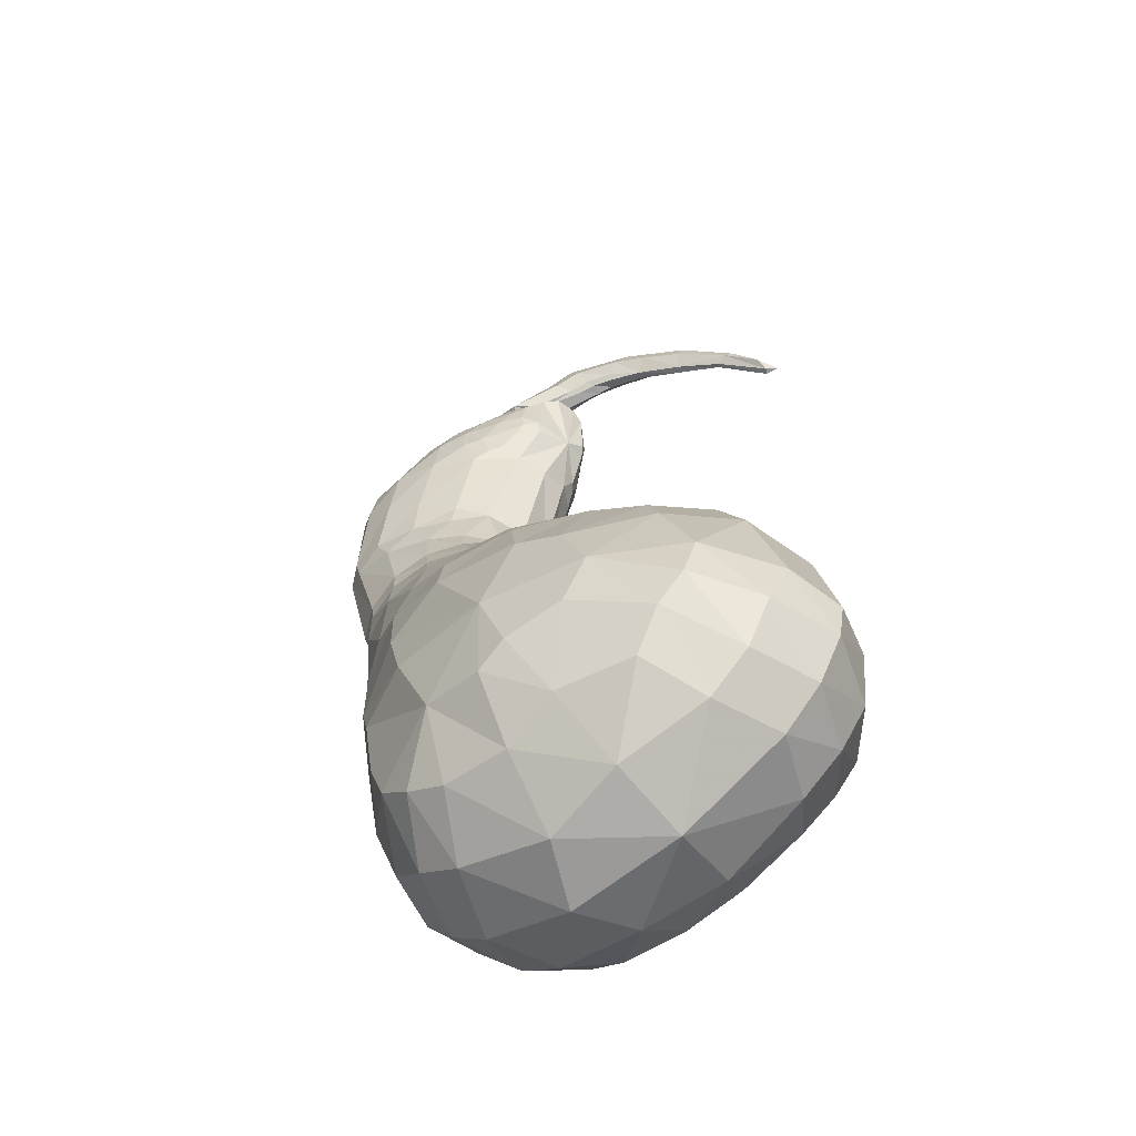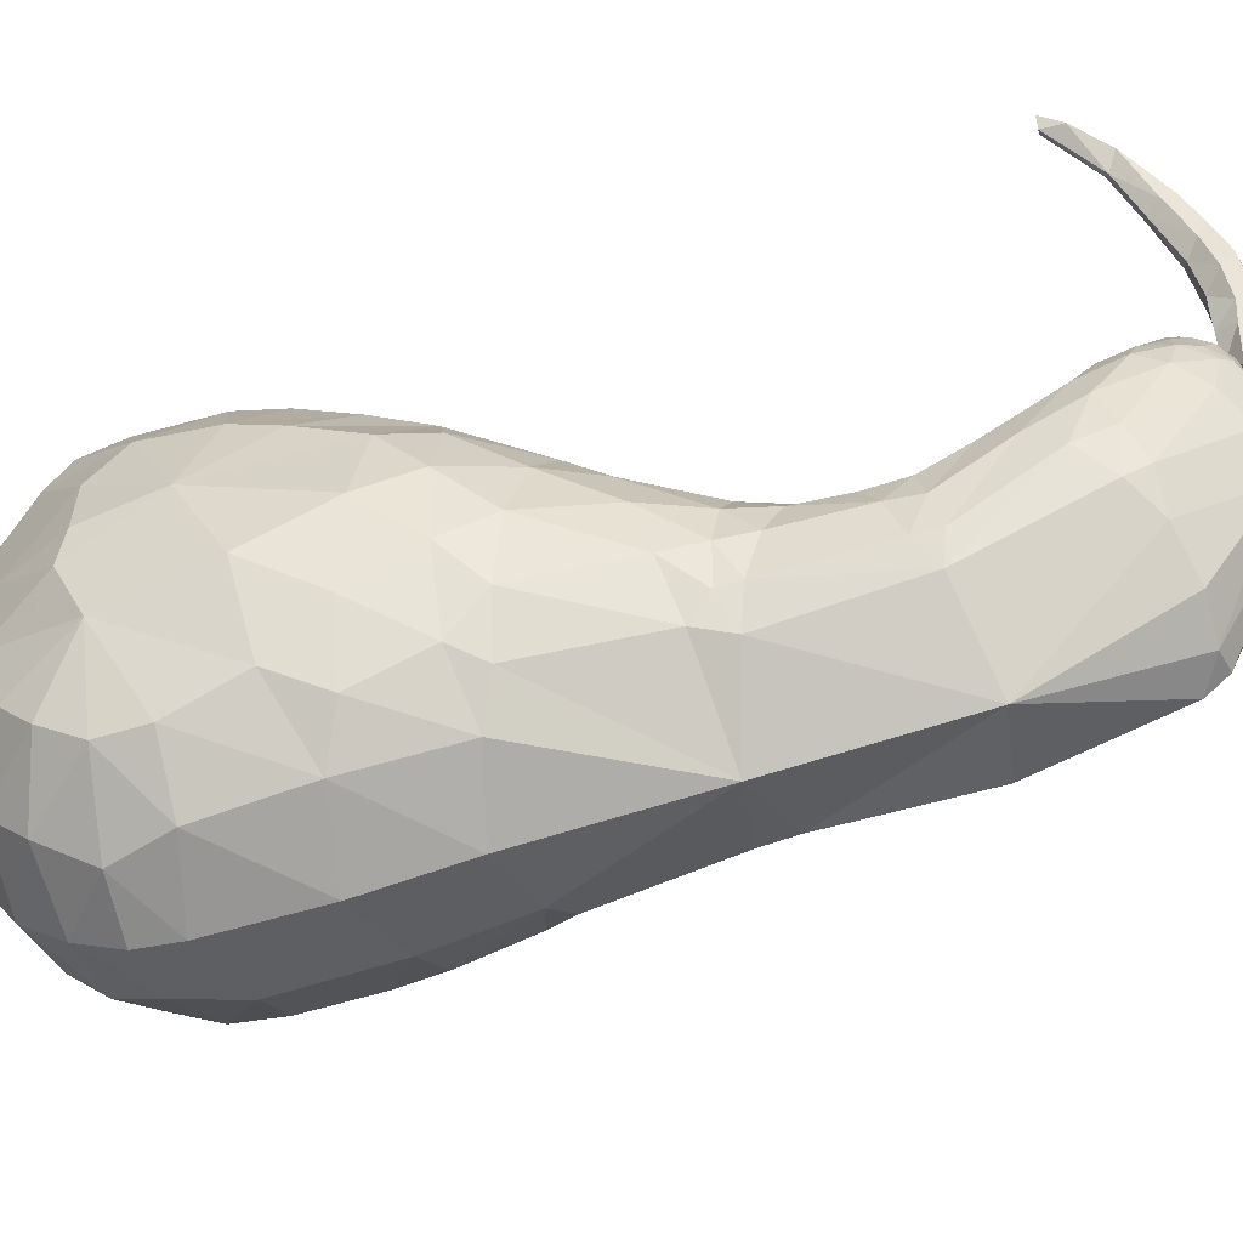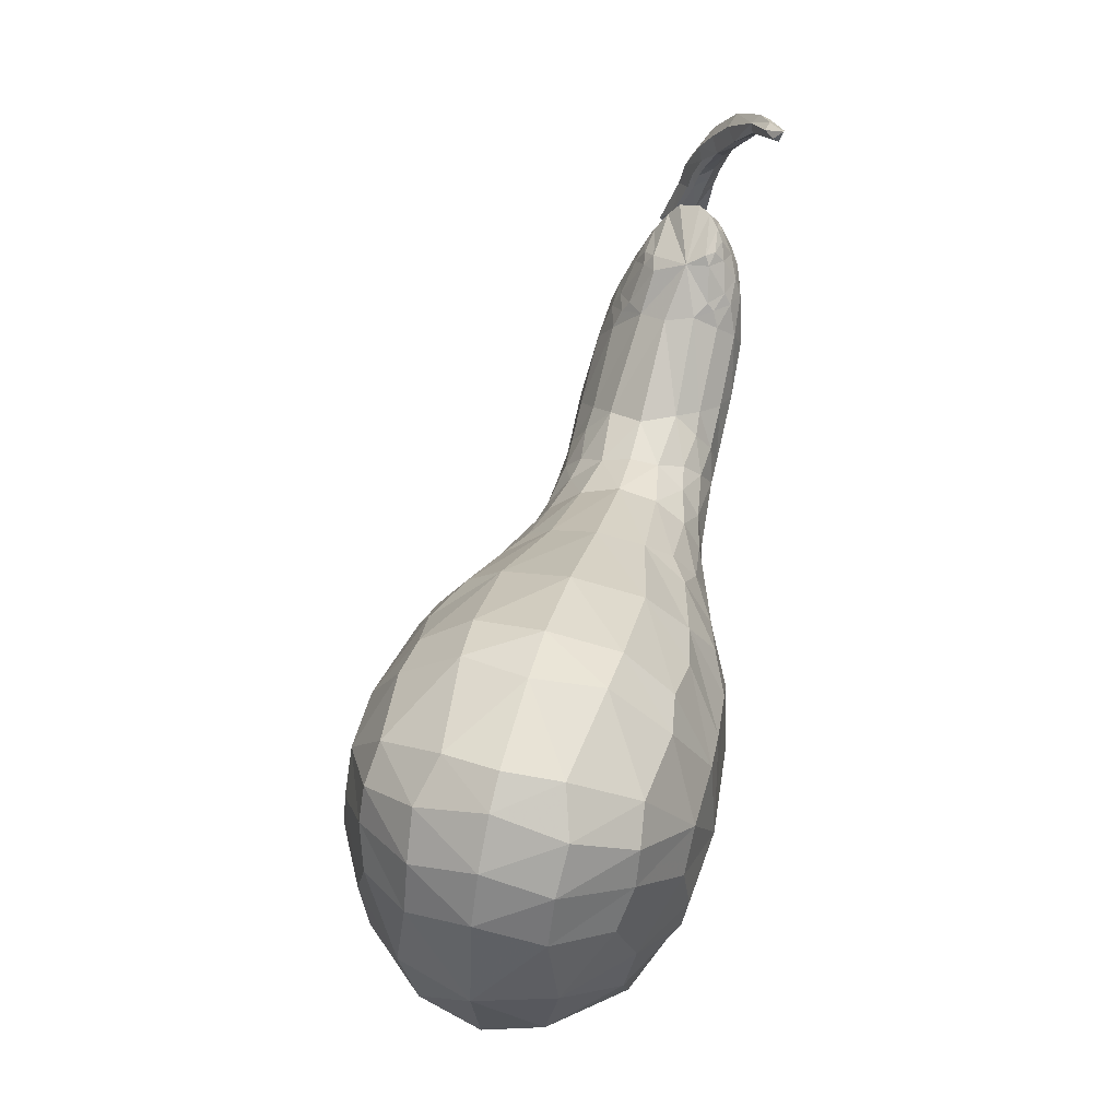
<metadata>
{"format":"obj","ext":"obj","renderer":"f3d","projection":"perspective","resolution":1024,"background":"white","views":[{"elev":-41.6,"azim":-151.6,"up":"+Y"},{"elev":40.9,"azim":65.4,"up":"+Z"},{"elev":-9.2,"azim":-94.4,"up":"+Y"}]}
</metadata>
<code>
v -0.06625 1.291 0.1153
v -0.1162 1.24 0.1097
v -0.1102 1.331 0.1469
v -0.174 1.208 0.135
v -0.1659 1.371 0.1901
v -0.2124 1.393 0.2283
v -0.2478 1.154 0.2453
v -0.2431 1.383 0.2994
v -0.2761 1.181 0.3135
v -0.2576 1.344 0.3336
v -0.2634 1.199 0.3517
v -0.2506 1.294 0.3628
v -0.2394 1.248 0.3812
v -0.03579 1.335 0.1399
v -0.1348 1.379 0.3494
v -0.1762 1.343 0.3781
v -0.2081 1.294 0.3901
v -0.5753 -0.6924 -0.9237
v -0.0805 -1.002 -0.711
v -0.1502 -1.134 -0.7482
v 0.006083 -1.098 -0.5289
v -0.07482 -1.279 -0.5268
v -0.01396 -1.235 -0.3027
v -0.07739 -1.352 -0.3417
v -0.09686 -1.208 -0.04943
v -0.1503 -1.366 -0.1572
v -0.257 -1.189 0.1096
v -0.3159 -1.321 0.05929
v -0.8468 -0.9385 0.2397
v -0.2781 -1.212 -0.8066
v -0.2203 -1.372 -0.6266
v -0.1974 -1.452 -0.3889
v -0.3124 -1.481 -0.1663
v -0.4463 -1.408 0.03025
v -0.3855 -0.9879 -0.8905
v -0.4225 -1.256 -0.8345
v -0.3801 -1.433 -0.6716
v -0.3438 -1.53 -0.436
v -0.4712 -1.543 -0.2127
v -0.5838 -1.45 -0.01692
v -0.5953 -1.231 0.1543
v -0.5947 -0.9803 -0.9497
v -0.6558 -1.235 -0.876
v -0.7092 -1.466 -0.7155
v -0.6645 -1.577 -0.5104
v -0.7894 -1.564 -0.3088
v -0.8161 -1.431 -0.05756
v -0.811 -1.235 0.1341
v -0.2225 -0.7179 -0.8094
v -0.02377 -0.7867 -0.6692
v 0.09952 -0.9215 -0.2098
v -0.0158 -0.9017 0.04145
v -0.2445 -0.9608 0.1945
v -0.5281 -0.9173 0.2759
v -0.6887 -0.9051 -0.9657
v -0.8262 -1.117 -0.9164
v -0.9614 -1.343 -0.7883
v -1.047 -1.473 -0.5606
v -1.061 -1.464 -0.2856
v -1 -1.328 -0.03366
v -0.9097 -1.166 0.147
v -0.9504 -0.6775 -0.9416
v -1.243 -0.8187 -0.8982
v -1.264 -0.6815 -0.8501
v -1.442 -0.893 -0.7518
v -1.477 -0.7361 -0.6686
v -1.564 -0.9192 -0.5288
v -1.568 -0.7927 -0.4991
v -1.533 -1.004 -0.2897
v -1.549 -0.8242 -0.3018
v -1.408 -1.018 -0.06608
v -1.422 -0.8723 -0.05319
v -1.164 -0.9338 0.1334
v -1.119 -0.4571 -0.7947
v -1.326 -0.4247 -0.6065
v -1.453 -0.5057 -0.4074
v -1.414 -0.5305 -0.1632
v -1.289 -0.6586 0.04921
v -0.8804 -0.8305 -0.9608
v -1.164 -0.9246 -0.9124
v -1.373 -1.06 -0.766
v -1.501 -1.093 -0.5583
v -1.46 -1.165 -0.3271
v -1.33 -1.126 -0.07292
v -1.093 -1.084 0.1068
v -1.086 -1.073 -0.896
v -1.248 -1.2 -0.771
v -1.387 -1.245 -0.5726
v -1.334 -1.303 -0.3396
v -1.238 -1.259 -0.1234
v -0.8304 -0.4905 -0.88
v -1.052 -0.342 -0.7303
v -1.214 -0.2985 -0.5653
v -1.35 -0.3482 -0.3497
v -1.307 -0.4081 -0.1036
v -1.215 -0.5277 0.06723
v -1.049 -0.7418 0.2048
v -0.653 -0.4269 -0.8509
v -0.8231 -0.2375 -0.6961
v -0.9172 -0.09731 -0.4622
v -1.08 -0.138 -0.2496
v -1.009 -0.1925 -0.0003711
v -1.03 -0.4109 0.1395
v -0.9367 -0.6323 0.2437
v 0.1109 1.317 0.1311
v 0.05021 1.272 0.09151
v 0.1307 1.352 0.1824
v 0.1212 1.35 0.3182
v -0.05987 1.313 0.4172
v -0.1197 1.269 0.4319
v -0.1824 1.22 0.4231
v -0.03646 1.227 0.08241
v -0.1277 1.187 0.1027
v -0.1796 1.149 0.1342
v -0.2637 1.144 0.3274
v -0.231 1.177 0.3876
v 0.1582 1.255 0.08018
v 0.275 1.194 0.06283
v 0.1927 1.142 0.01439
v 0.1002 1.186 0.03878
v 0.1821 1.316 0.1488
v 0.308 1.242 0.1437
v 0.1637 1.351 0.219
v 0.2874 1.272 0.2424
v 0.2599 1.242 0.323
v 0.008101 1.328 0.3917
v 0.1449 1.249 0.3942
v -0.05378 1.27 0.4399
v 0.04274 1.197 0.4493
v -0.1231 1.198 0.4548
v -0.04968 1.134 0.4743
v -0.1732 1.125 0.4393
v -0.1258 1.076 0.4641
v 0.08403 1.087 0.005765
v 0.01992 1.114 0.03107
v -0.02205 1.037 0.03146
v -0.06431 1.057 0.05488
v -0.1174 1.001 0.0921
v -0.1874 0.9573 0.1714
v -0.2124 0.9631 0.2763
v -0.2096 0.9911 0.3498
v -0.225 1.016 0.326
v -0.1787 1.025 0.4185
v -0.2067 1.058 0.3925
v 0.4696 0.9834 0.01163
v 0.3448 0.988 -0.03523
v 0.5313 0.9807 0.08322
v 0.4549 0.9341 0.2794
v 0.2153 0.9317 0.4479
v 0.09665 0.9205 0.4787
v -0.02403 0.9172 0.4788
v 0.19 0.9913 -0.03814
v 0.03148 0.9867 0.00241
v -0.1819 0.9339 0.3673
v -0.1189 0.9232 0.441
v 0.4661 0.8561 -0.04081
v 0.4581 0.5276 -0.1131
v 0.3431 0.796 -0.09243
v 0.3453 0.5507 -0.1471
v 0.5482 0.9029 0.05076
v 0.5259 0.9402 0.1585
v 0.4956 0.442 0.1654
v 0.3275 0.9102 0.3822
v 0.2234 0.8513 0.4436
v 0.09713 0.7897 0.4648
v 0.1571 0.4619 0.3899
v -0.0005413 0.7236 0.4451
v 0.04449 0.4778 0.3921
v 0.1945 0.579 -0.1401
v 0.2035 0.7341 -0.1025
v 0.06019 0.5969 -0.09754
v 0.05927 0.684 -0.06921
v -0.05128 0.6408 -0.01551
v -0.144 0.5849 0.08455
v -0.1608 0.6051 0.2141
v -0.1293 0.5382 0.2924
v -0.1318 0.6282 0.3058
v -0.06159 0.5082 0.3558
v -0.075 0.6646 0.3908
v 0.4234 0.455 -0.1414
v 0.2704 0.1308 -0.2606
v 0.174 0.2315 -0.2732
v 0.2775 0.4664 -0.1805
v 0.4971 0.4711 -0.07398
v 0.3318 -0.09521 0.0135
v 0.2399 0.4159 0.3515
v 0.1356 0.3865 0.3736
v 0.03694 0.04687 0.2972
v -0.0001497 0.3899 0.366
v -0.07142 0.1418 0.3172
v 0.06857 0.3191 -0.2382
v 0.1131 0.4669 -0.1698
v -0.0389 0.3862 -0.1653
v -0.01463 0.4706 -0.1223
v -0.133 0.4407 -0.0566
v -0.1944 0.4342 0.04104
v -0.2134 0.4085 0.1404
v -0.2009 0.3227 0.2322
v -0.1721 0.414 0.2395
v -0.1506 0.2364 0.2937
v -0.1093 0.3951 0.3117
v 0.1248 0.01641 -0.377
v 0.04644 -0.2968 -0.5284
v -0.1033 -0.1745 -0.5779
v -0.05939 0.0549 -0.427
v 0.269 -0.02519 -0.2703
v 0.1473 -0.393 -0.4313
v 0.171 -0.6155 -0.1323
v 0.07037 -0.1064 0.2452
v -0.04098 -0.5033 0.1955
v -0.1168 -0.09457 0.3015
v -0.1909 -0.4413 0.2777
v -0.2974 -0.07069 0.3012
v -0.3637 -0.3379 0.3191
v -0.2851 -0.05486 -0.5456
v -0.2666 0.08472 -0.4135
v -0.4703 0.03555 -0.4384
v -0.4233 0.1109 -0.3461
v -0.5767 0.1008 -0.275
v -0.7077 0.07326 -0.1307
v -0.6617 0.03803 0.03986
v -0.6393 -0.08451 0.1777
v -0.5662 0.0166 0.1487
v -0.5196 -0.2093 0.2844
v -0.463 -0.03479 0.2405
v -0.08186 -0.3413 -0.6438
v -0.133 -0.5299 -0.7268
v -0.324 -0.3852 -0.7713
v -0.298 -0.2366 -0.6887
v 0.08911 -0.4491 -0.5144
v 0.04709 -0.6641 -0.5893
v 0.1862 -0.493 -0.3344
v 0.1191 -0.7742 -0.4262
v 0.05666 -0.5711 0.09322
v -0.1218 -0.586 0.2232
v -0.1168 -0.8257 0.1711
v -0.3464 -0.517 0.3143
v -0.3131 -0.756 0.2751
v -0.5678 -0.4301 0.3245
v -0.5557 -0.6303 0.3255
v -0.5665 -0.2294 -0.725
v -0.5144 -0.1484 -0.6577
v -0.7393 -0.09879 -0.5652
v -0.8979 -0.2766 0.1559
v -0.7682 -0.4855 0.2898
v -0.7367 -0.326 0.2652
v 0.01617 0.2037 -0.3096
v 0.146 0.1326 -0.3204
v -0.119 0.2618 -0.2478
v -0.2428 0.2979 -0.1432
v -0.3248 0.2986 -0.01286
v -0.3346 0.2526 0.1178
v -0.289 0.1823 0.2237
v -0.2069 0.1064 0.289
v -0.09621 0.03365 0.3079
v 0.2526 0.06513 -0.2822
v 0.3308 0.05709 -0.2038
v 0.1417 -0.01013 0.2434
v 0.02693 -0.02217 0.2839
v -0.0274 1.377 0.2966
v -0.004719 1.386 0.2703
v 0.0167 1.383 0.2441
v 0.03552 1.376 0.2212
v -0.0366 1.379 0.1933
v -0.1058 1.384 0.2221
v -0.1332 1.395 0.241
v -0.1565 1.389 0.2796
v -0.1075 1.385 0.32
v -0.04626 1.373 0.3161
v 0.0008918 1.417 0.2745
v 0.05488 1.411 0.2111
v -0.03998 1.397 0.1757
v -0.1288 1.39 0.2128
v -0.1663 1.398 0.2377
v -0.192 1.388 0.2865
v -0.128 1.396 0.3376
v -0.04725 1.395 0.332
v -0.1877 1.514 0.3042
v -0.1533 1.522 0.2562
v -0.2098 1.479 0.2258
v -0.2615 1.446 0.2516
v -0.2893 1.44 0.2708
v -0.2985 1.427 0.3069
v -0.258 1.46 0.3485
v -0.2044 1.489 0.3456
v -0.278 1.563 0.3219
v -0.2504 1.578 0.2734
v -0.2888 1.518 0.2382
v -0.3245 1.473 0.2617
v -0.3484 1.46 0.2808
v -0.3509 1.447 0.317
v -0.323 1.493 0.3629
v -0.2823 1.537 0.3624
v -0.4775 1.578 0.3605
v -0.4813 1.597 0.3188
v -0.4447 1.537 0.2701
v -0.4168 1.493 0.2808
v -0.4156 1.471 0.2947
v -0.4032 1.467 0.3271
v -0.433 1.518 0.3832
v -0.4535 1.569 0.3944
v -0.5853 1.569 0.3792
v -0.5925 1.584 0.3448
v -0.5581 1.537 0.3031
v -0.5261 1.484 0.3222
v -0.5141 1.482 0.3491
v -0.5413 1.522 0.397
v -0.5629 1.564 0.4074
v -0.6994 1.556 0.4007
v -0.7003 1.572 0.3695
v -0.6917 1.524 0.3375
v -0.6853 1.472 0.3587
v -0.6758 1.465 0.3825
v -0.6809 1.504 0.4206
v -0.6827 1.544 0.4262
v -0.8969 1.496 0.4171
v -0.8715 1.474 0.3898
v -0.8411 1.449 0.3993
v -0.8316 1.449 0.4156
v -0.8702 1.489 0.4545
v -0.983 1.437 0.4354
v -1.003 1.402 0.4153
v -1.022 1.365 0.4377
v -1.017 1.357 0.4576
v -0.9801 1.411 0.4839
v -1.063 1.375 0.4676
f 1 2 3
f 4 5 3
f 4 3 2
f 9 10 7
f 10 8 7
f 11 12 9
f 12 10 9
f 12 11 13
f 1 3 14
f 10 16 15
f 10 15 8
f 12 17 16
f 12 16 10
f 17 12 13
f 21 22 20
f 21 20 19
f 23 24 22
f 23 22 21
f 25 26 23
f 26 24 23
f 27 28 25
f 28 26 25
f 22 31 20
f 31 30 20
f 24 32 22
f 32 31 22
f 26 33 32
f 26 32 24
f 28 34 33
f 28 33 26
f 31 37 30
f 37 36 30
f 32 38 31
f 38 37 31
f 33 39 38
f 33 38 32
f 34 40 39
f 34 39 33
f 18 35 42
f 36 43 35
f 43 42 35
f 37 44 36
f 44 43 36
f 38 45 37
f 45 44 37
f 39 46 45
f 39 45 38
f 40 47 46
f 40 46 39
f 41 48 47
f 41 47 40
f 48 41 29
f 51 23 21
f 52 25 51
f 25 23 51
f 53 27 52
f 27 25 52
f 18 42 55
f 43 56 42
f 56 55 42
f 44 57 43
f 57 56 43
f 45 58 44
f 58 57 44
f 46 59 58
f 46 58 45
f 47 60 59
f 47 59 46
f 48 61 60
f 48 60 47
f 61 48 29
f 63 64 62
f 65 66 64
f 65 64 63
f 67 68 66
f 67 66 65
f 69 70 67
f 70 68 67
f 71 72 69
f 72 70 69
f 73 72 71
f 64 74 62
f 66 75 64
f 75 74 64
f 68 76 66
f 76 75 66
f 70 77 76
f 70 76 68
f 72 78 77
f 72 77 70
f 73 78 72
f 81 65 63
f 81 63 80
f 82 67 65
f 82 65 81
f 83 69 82
f 69 67 82
f 84 71 83
f 71 69 83
f 86 80 79
f 87 81 80
f 87 80 86
f 88 82 81
f 88 81 87
f 89 83 88
f 83 82 88
f 90 84 89
f 84 83 89
f 85 84 90
f 57 87 86
f 57 86 56
f 58 88 87
f 58 87 57
f 59 89 58
f 89 88 58
f 60 90 59
f 90 89 59
f 75 93 74
f 93 92 74
f 76 94 75
f 94 93 75
f 77 95 94
f 77 94 76
f 78 96 95
f 78 95 77
f 18 91 98
f 92 99 91
f 99 98 91
f 93 100 92
f 100 99 92
f 94 101 93
f 101 100 93
f 95 102 101
f 95 101 94
f 96 103 102
f 96 102 95
f 97 104 103
f 97 103 96
f 104 97 29
f 14 105 106
f 14 106 1
f 16 109 15
f 17 110 16
f 110 109 16
f 13 111 17
f 111 110 17
f 112 2 1
f 112 1 106
f 113 4 2
f 113 2 112
f 114 4 113
f 116 11 115
f 11 9 115
f 111 13 116
f 13 11 116
f 117 118 119
f 117 119 120
f 121 122 118
f 121 118 117
f 123 124 122
f 123 122 121
f 108 125 124
f 108 124 123
f 126 127 108
f 127 125 108
f 128 129 126
f 129 127 126
f 130 131 128
f 131 129 128
f 132 133 130
f 133 131 130
f 134 135 120
f 134 120 119
f 136 137 135
f 136 135 134
f 143 144 141
f 144 142 141
f 133 132 143
f 132 144 143
f 118 145 146
f 118 146 119
f 122 147 145
f 122 145 118
f 124 147 122
f 129 149 127
f 131 150 129
f 150 149 129
f 133 151 131
f 151 150 131
f 152 134 119
f 152 119 146
f 153 136 134
f 153 134 152
f 155 143 154
f 143 141 154
f 151 133 155
f 133 143 155
f 156 157 158
f 157 159 158
f 148 162 161
f 163 162 148
f 167 168 166
f 167 166 165
f 169 170 159
f 170 158 159
f 171 172 169
f 172 170 169
f 173 172 171
f 176 177 175
f 178 179 177
f 178 177 176
f 168 167 179
f 168 179 178
f 180 181 182
f 180 182 183
f 184 181 180
f 187 188 186
f 189 190 187
f 190 188 187
f 191 192 183
f 191 183 182
f 193 194 192
f 193 192 191
f 200 201 198
f 201 199 198
f 190 189 200
f 189 201 200
f 202 203 204
f 202 204 205
f 206 207 203
f 206 203 202
f 211 212 209
f 212 210 209
f 213 214 211
f 214 212 211
f 215 216 205
f 215 205 204
f 217 218 216
f 217 216 215
f 224 225 222
f 225 223 222
f 214 213 224
f 213 225 224
f 226 227 228
f 226 228 229
f 230 231 227
f 230 227 226
f 232 233 231
f 232 231 230
f 208 51 233
f 208 233 232
f 235 236 234
f 237 238 235
f 238 236 235
f 239 240 237
f 240 238 237
f 241 242 229
f 241 229 228
f 240 239 245
f 239 246 245
f 242 215 229
f 215 204 229
f 243 217 242
f 217 215 242
f 246 224 222
f 246 222 244
f 239 214 224
f 239 224 246
f 203 226 204
f 226 229 204
f 207 230 203
f 230 226 203
f 232 230 207
f 210 235 234
f 212 237 235
f 212 235 210
f 214 239 237
f 214 237 212
f 216 247 205
f 247 248 205
f 218 249 216
f 249 247 216
f 219 250 218
f 250 249 218
f 220 251 219
f 251 250 219
f 221 252 251
f 221 251 220
f 223 253 252
f 223 252 221
f 225 254 253
f 225 253 223
f 213 255 254
f 213 254 225
f 256 202 248
f 202 205 248
f 257 206 256
f 206 202 256
f 259 211 209
f 259 209 258
f 255 213 211
f 255 211 259
f 247 191 182
f 247 182 248
f 249 193 191
f 249 191 247
f 250 193 249
f 253 198 252
f 254 200 253
f 200 198 253
f 255 190 254
f 190 200 254
f 181 256 248
f 181 248 182
f 190 255 188
f 255 259 188
f 192 169 183
f 169 159 183
f 194 171 192
f 171 169 192
f 196 174 195
f 197 174 196
f 201 178 176
f 201 176 199
f 189 168 178
f 189 178 201
f 157 180 159
f 180 183 159
f 184 180 157
f 166 187 186
f 168 189 187
f 168 187 166
f 170 152 158
f 152 146 158
f 172 153 170
f 153 152 170
f 174 139 173
f 175 139 174
f 179 155 154
f 179 154 177
f 167 151 155
f 167 155 179
f 145 156 146
f 156 158 146
f 147 160 145
f 160 156 145
f 161 160 147
f 149 164 163
f 150 165 164
f 150 164 149
f 151 167 165
f 151 165 150
f 135 112 120
f 112 106 120
f 137 113 135
f 113 112 135
f 138 114 137
f 114 113 137
f 144 116 115
f 144 115 142
f 132 111 116
f 132 116 144
f 105 117 106
f 117 120 106
f 107 121 105
f 121 117 105
f 123 121 107
f 109 128 126
f 110 130 128
f 110 128 109
f 111 132 130
f 111 130 110
f 29 240 245
f 29 245 104
f 241 98 99
f 228 18 98
f 228 98 241
f 236 53 52
f 238 54 53
f 238 53 236
f 240 29 54
f 240 54 238
f 50 231 233
f 49 227 231
f 49 231 50
f 18 228 227
f 18 227 49
f 8 6 7
f 7 6 5
f 114 7 4
f 7 114 138
f 139 7 138
f 140 7 139
f 7 5 4
f 18 49 35
f 20 30 35
f 30 36 35
f 19 20 35
f 50 19 35
f 50 35 49
f 41 34 28
f 41 40 34
f 41 54 29
f 41 27 53
f 41 28 27
f 54 41 53
f 18 79 62
f 80 63 62
f 80 62 79
f 73 71 84
f 73 85 29
f 85 73 84
f 18 55 79
f 56 86 79
f 56 79 55
f 85 90 60
f 85 61 29
f 61 85 60
f 18 62 91
f 74 91 62
f 74 92 91
f 73 97 78
f 97 73 29
f 97 96 78
f 115 9 7
f 142 115 7
f 142 7 140
f 138 137 136
f 141 142 140
f 173 171 194
f 174 173 195
f 195 173 194
f 197 175 174
f 199 176 175
f 199 175 197
f 195 194 193
f 250 195 193
f 251 196 195
f 251 195 250
f 197 196 251
f 198 199 197
f 198 197 252
f 252 197 251
f 219 218 217
f 219 217 243
f 222 223 221
f 244 222 221
f 243 242 241
f 241 99 243
f 243 99 100
f 245 246 244
f 104 245 244
f 104 244 103
f 185 208 232
f 234 208 185
f 184 257 181
f 257 256 181
f 188 258 186
f 188 259 258
f 160 184 156
f 184 157 156
f 165 186 164
f 165 166 186
f 124 161 147
f 125 161 124
f 125 148 161
f 127 163 125
f 149 163 127
f 163 148 125
f 109 126 15
f 234 52 208
f 236 52 234
f 52 51 208
f 233 21 19
f 51 21 233
f 233 19 50
f 138 136 153
f 138 153 172
f 139 138 173
f 173 138 172
f 175 140 139
f 154 141 140
f 177 154 140
f 177 140 175
f 100 219 243
f 101 220 100
f 220 219 100
f 102 220 101
f 103 244 102
f 244 221 102
f 102 221 220
f 269 260 277
f 270 277 260
f 260 261 270
f 261 262 270
f 271 270 262
f 262 263 271
f 263 264 271
f 272 271 264
f 264 265 272
f 273 272 265
f 265 266 273
f 274 273 266
f 266 267 274
f 275 274 267
f 276 275 267
f 267 268 276
f 268 269 276
f 277 276 269
f 277 270 285
f 278 285 270
f 270 271 279
f 279 278 270
f 271 272 279
f 280 279 272
f 272 273 280
f 281 280 273
f 273 274 281
f 282 281 274
f 274 275 282
f 283 282 275
f 275 276 284
f 284 283 275
f 276 277 285
f 285 284 276
f 285 278 293
f 286 293 278
f 278 279 287
f 287 286 278
f 279 280 287
f 288 287 280
f 280 281 288
f 289 288 281
f 281 282 289
f 290 289 282
f 282 283 291
f 291 290 282
f 283 284 292
f 292 291 283
f 284 285 293
f 293 292 284
f 293 286 301
f 294 301 286
f 286 287 295
f 295 294 286
f 287 288 296
f 296 295 287
f 288 289 297
f 297 296 288
f 289 290 297
f 298 297 290
f 290 291 299
f 299 298 290
f 291 292 299
f 300 299 292
f 292 293 300
f 301 300 293
f 301 294 308
f 302 308 294
f 294 295 302
f 303 302 295
f 295 296 304
f 304 303 295
f 297 298 305
f 298 299 306
f 306 305 298
f 299 300 306
f 307 306 300
f 300 301 307
f 308 307 301
f 308 302 315
f 309 315 302
f 302 303 309
f 310 309 303
f 303 304 311
f 311 310 303
f 305 306 313
f 313 312 305
f 306 307 313
f 314 313 307
f 307 308 314
f 315 314 308
f 315 309 320
f 309 310 316
f 310 311 317
f 317 316 310
f 312 313 319
f 319 318 312
f 313 314 319
f 316 317 321
f 322 321 317
f 318 319 324
f 324 323 318
f 321 322 326
f 323 324 326
f 108 261 260
f 260 126 108
f 123 262 261
f 261 108 123
f 123 107 263
f 262 123 263
f 5 6 266
f 265 5 266
f 6 8 267
f 266 6 267
f 15 268 267
f 267 8 15
f 268 15 269
f 126 260 269
f 15 126 269
f 185 206 257
f 185 207 206
f 185 232 207
f 162 257 184
f 162 184 160
f 162 185 257
f 161 162 160
f 186 258 162
f 164 186 162
f 164 162 163
f 258 185 162
f 258 209 185
f 210 234 185
f 209 210 185
f 5 264 3
f 264 5 265
f 264 14 3
f 264 105 14
f 264 107 105
f 263 107 264
f 296 297 305
f 305 304 296
f 304 305 312
f 312 311 304
f 316 320 309
f 320 316 321
f 311 312 317
f 318 317 312
f 320 319 314
f 314 315 320
f 321 325 320
f 325 321 326
f 323 322 317
f 322 323 326
f 317 318 323
f 319 320 325
f 325 324 319
f 324 325 326

</code>
